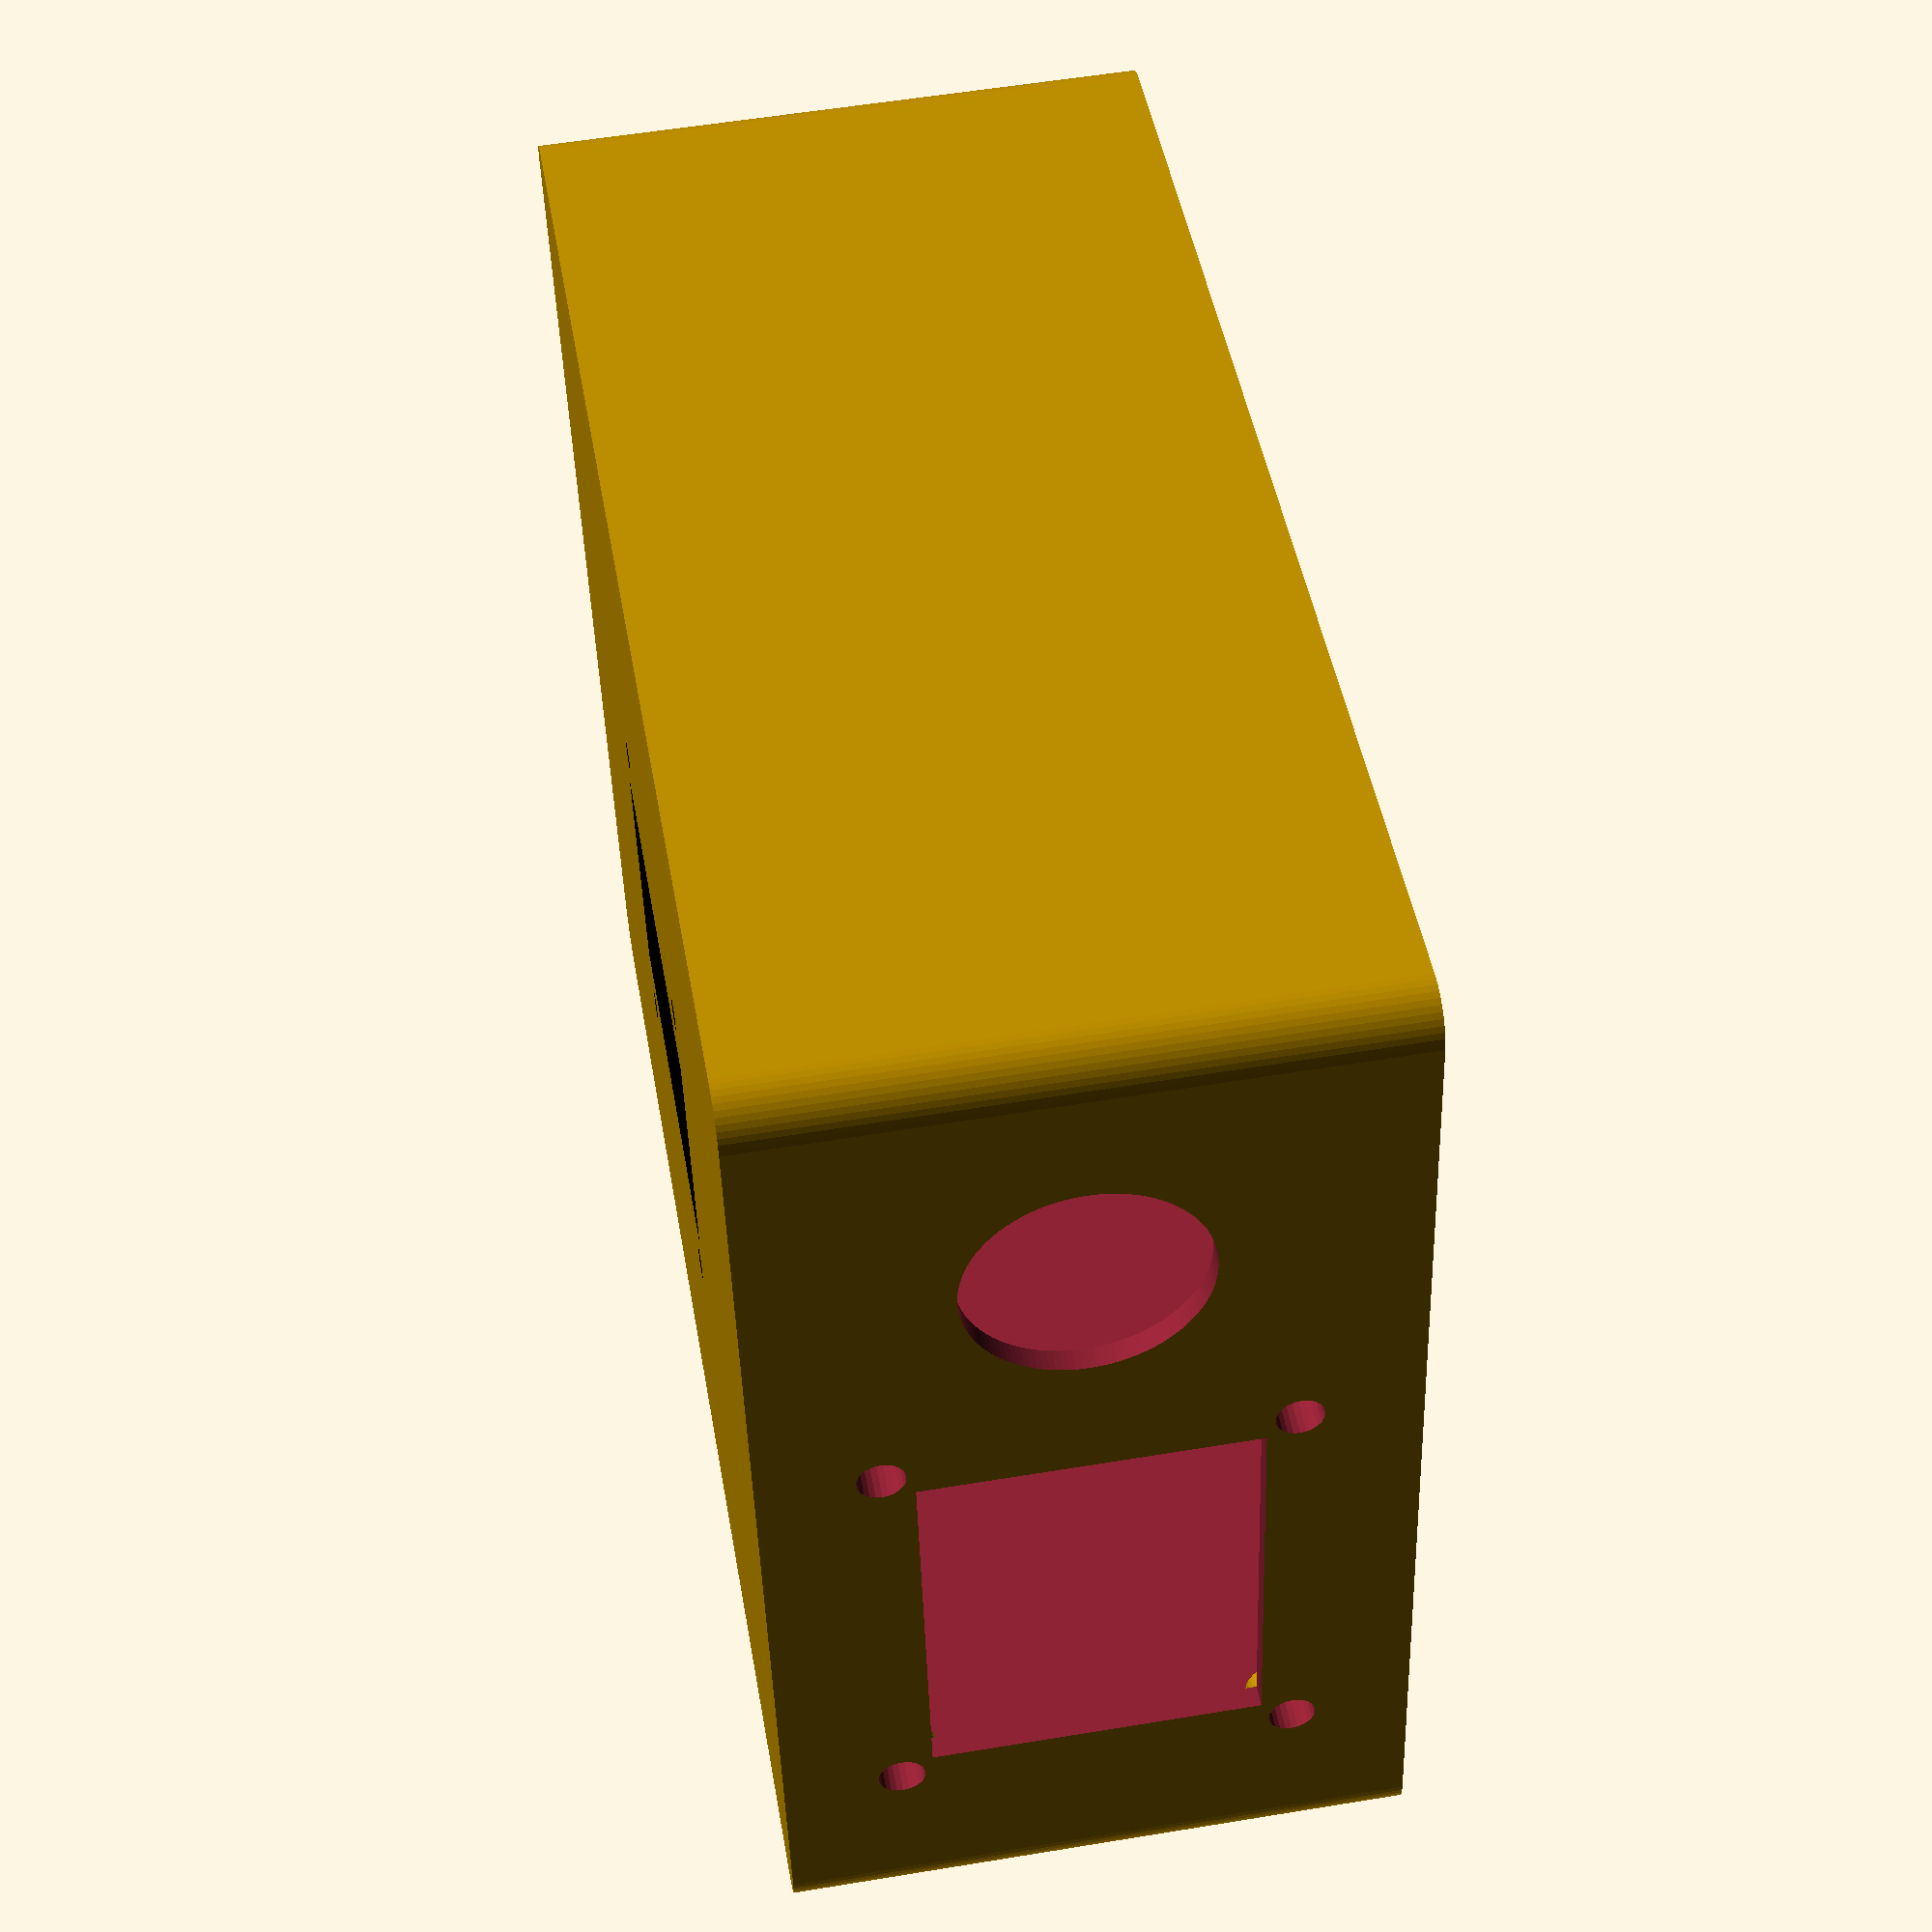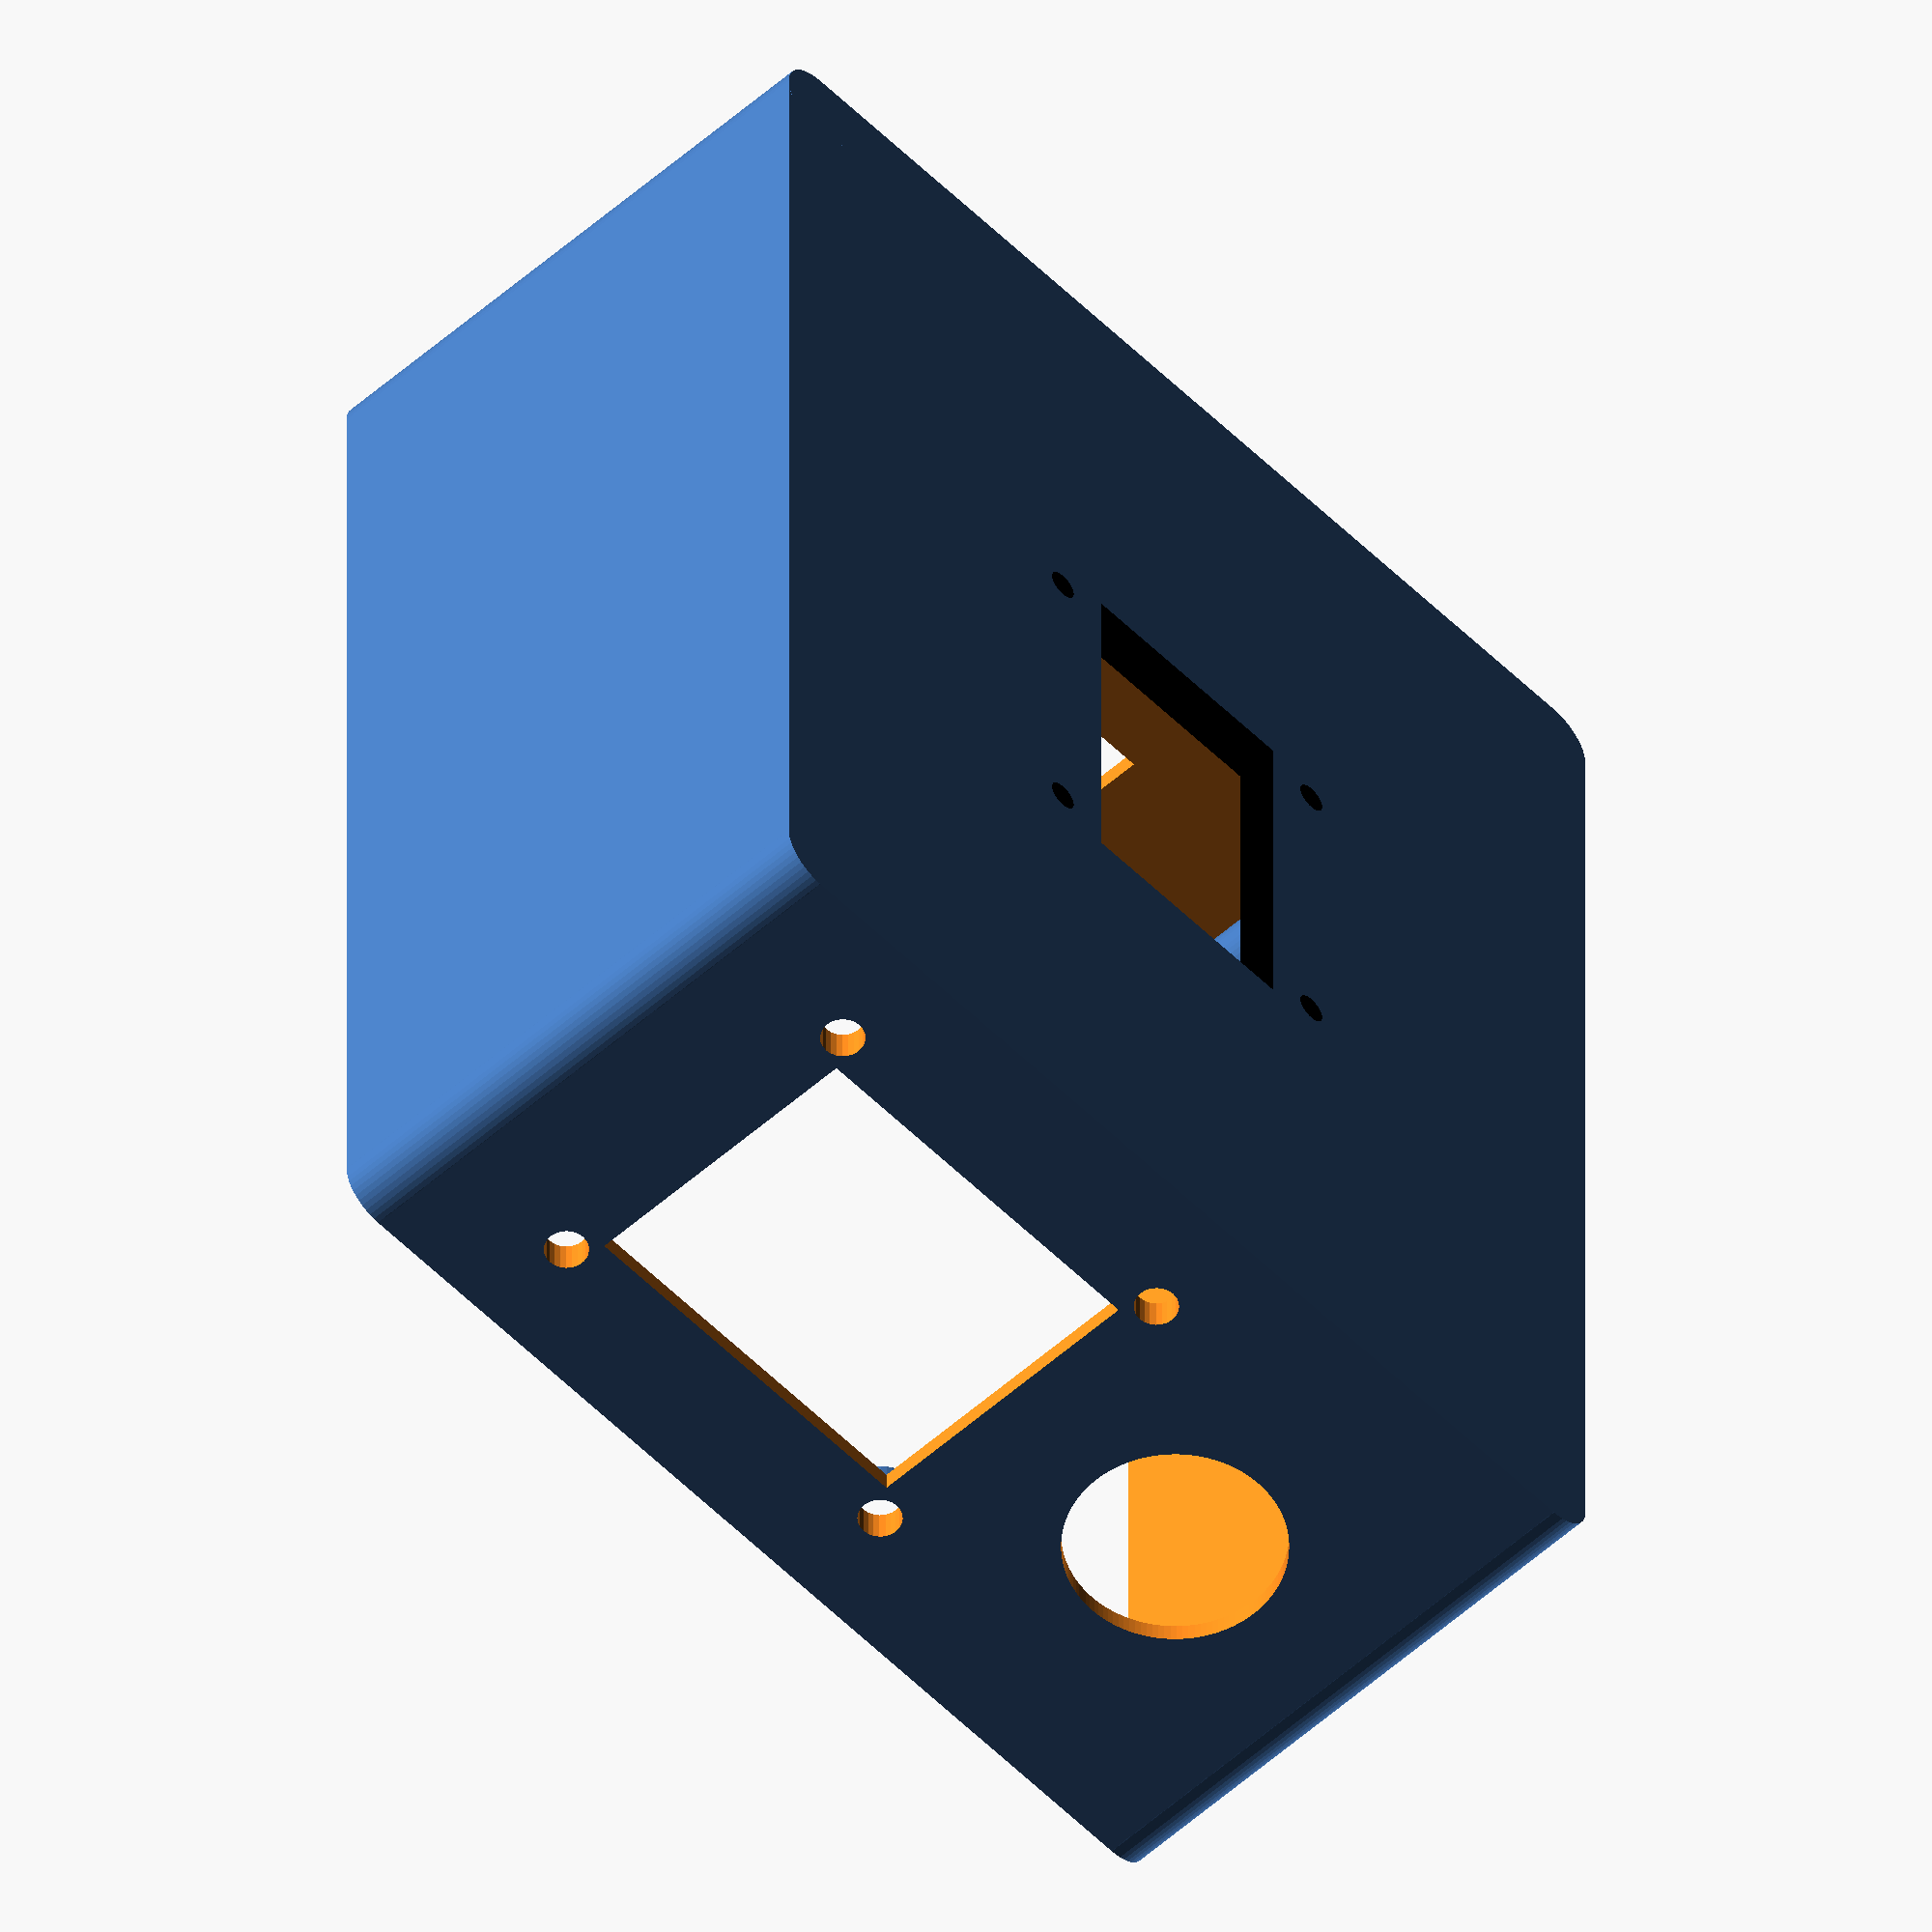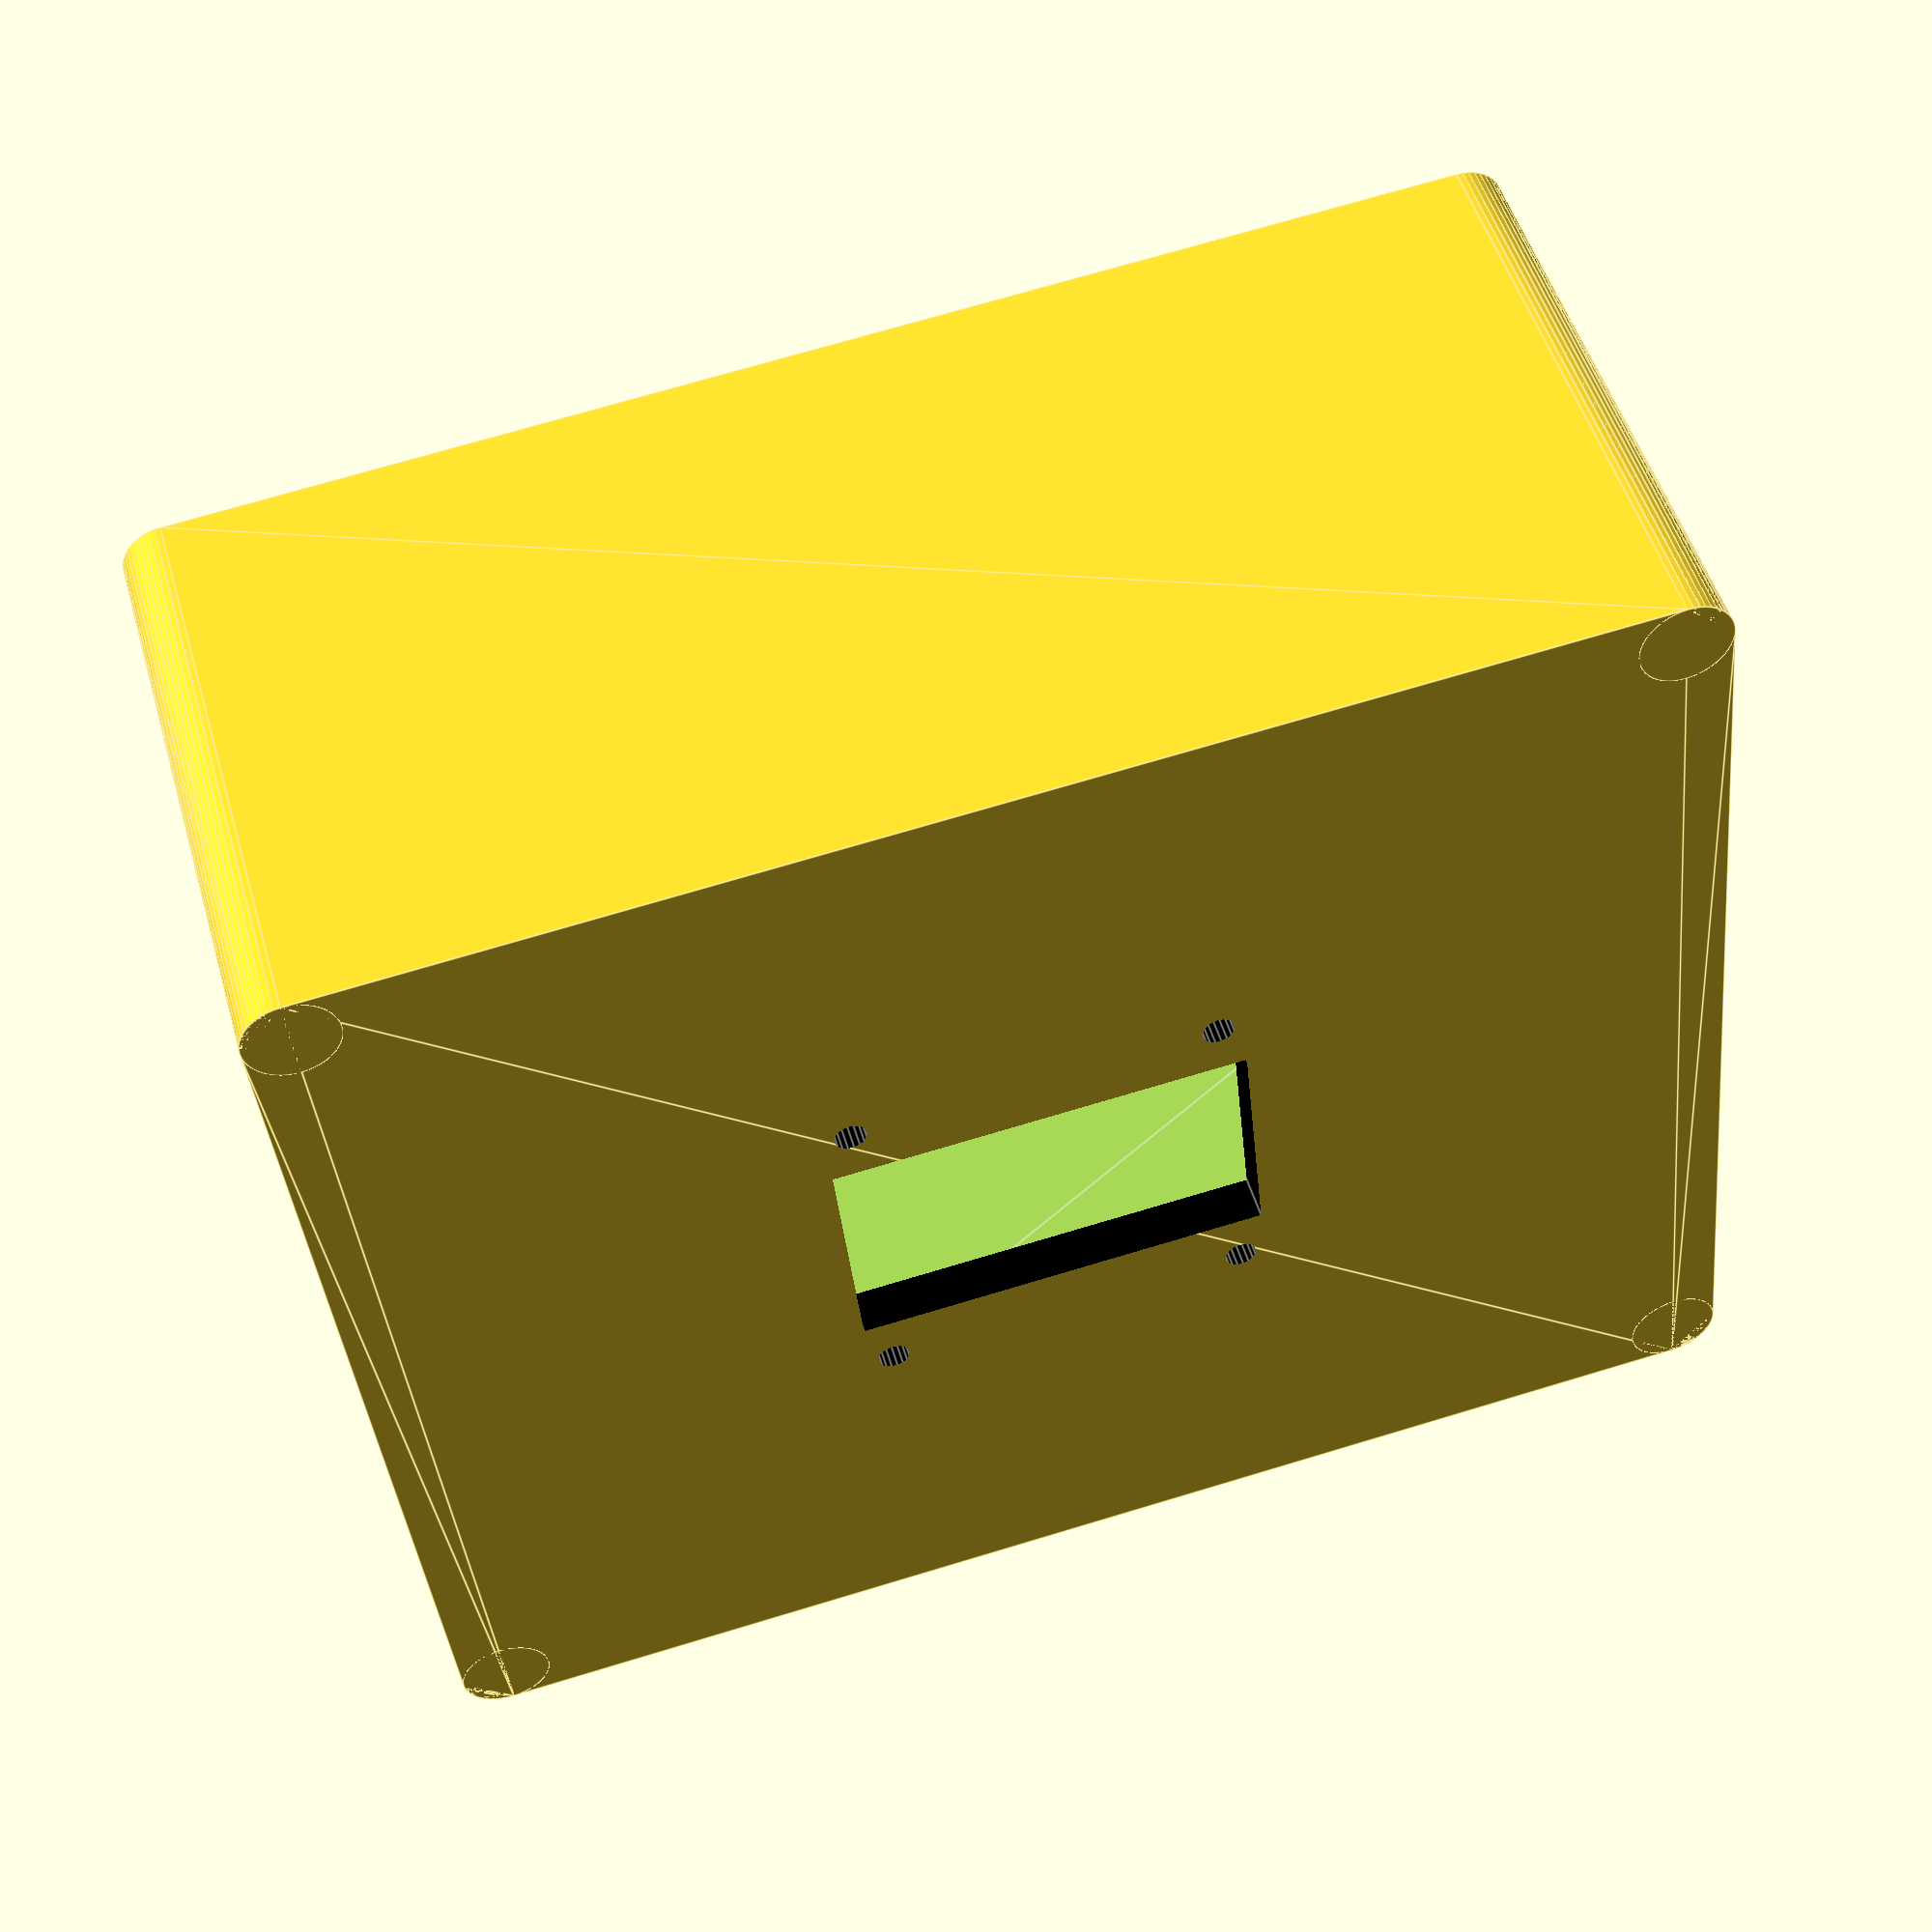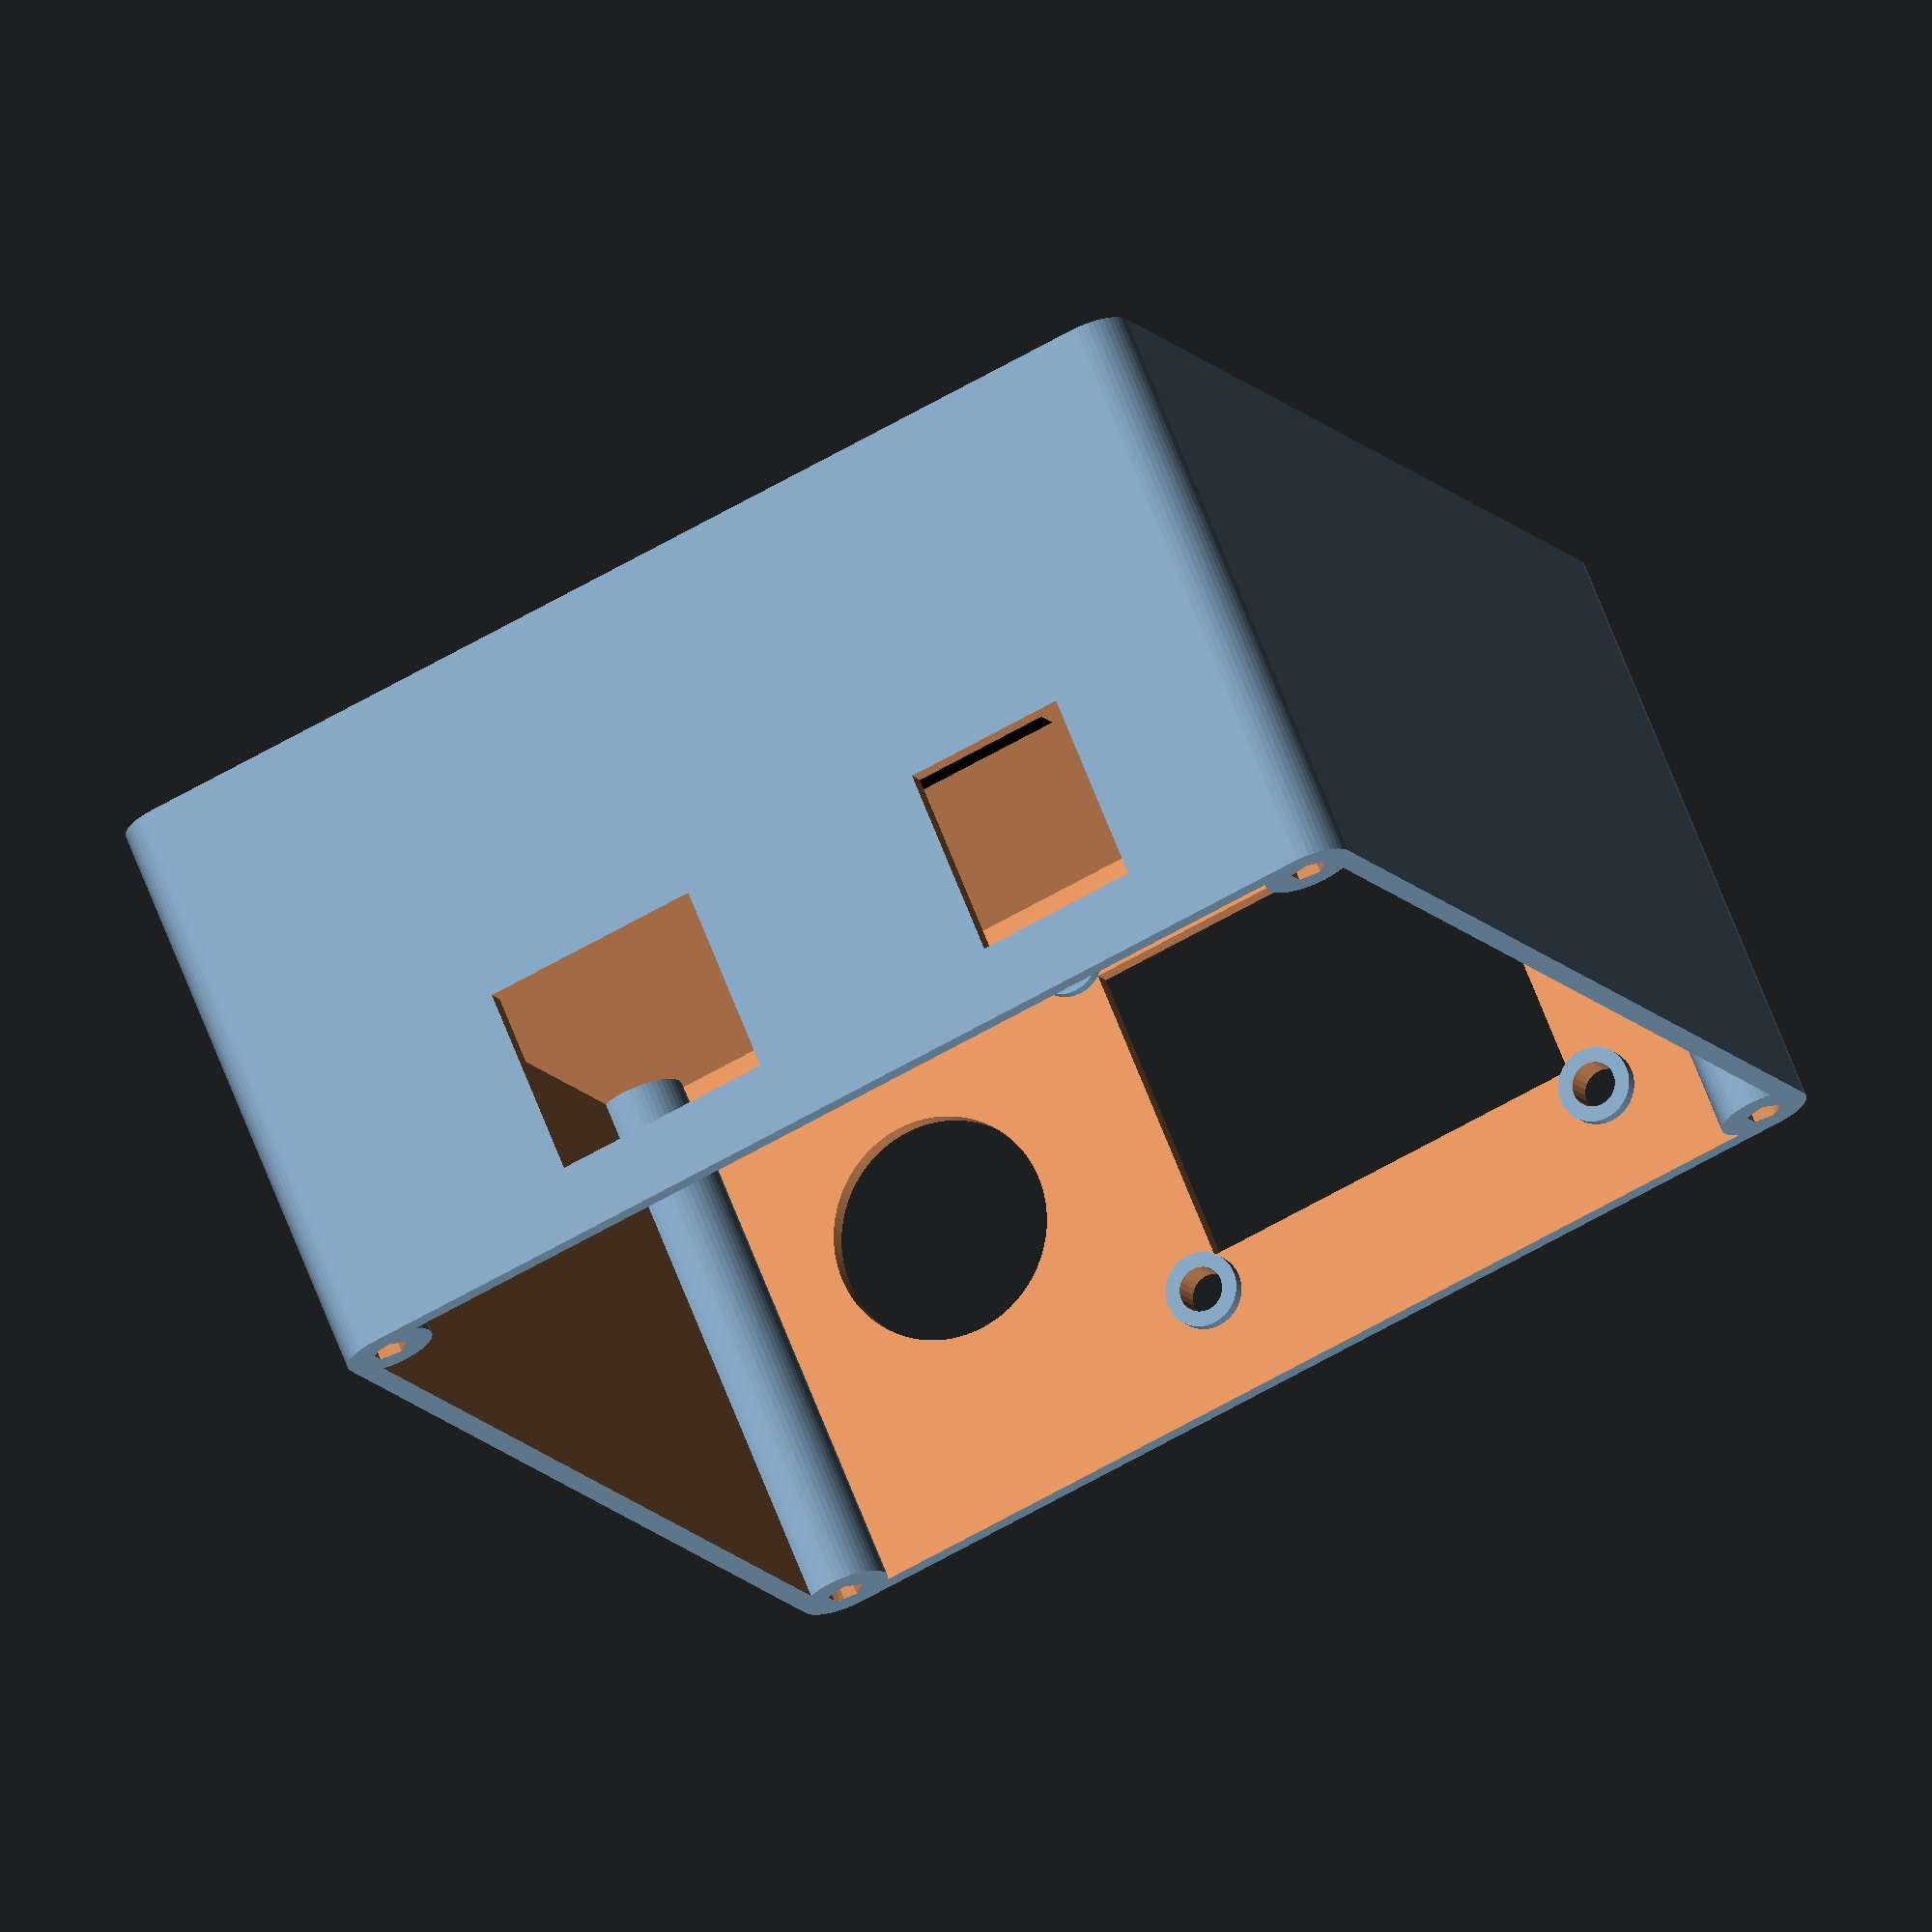
<openscad>
// definitions

// box dimensions
w = 76.2;
l = 90;
d = 40;
thick = 3;
fillet = 3;

// points
pts_MAX = [[-30/2,-25/2,0], [-30/2,25/2,0], [30/2,-25/2,0], [30/2,25/2,0]];

// set up modules

module outer(width, length, depth, fillet) {
    linear_extrude(depth, center = true)
    offset(r = +fillet) offset(delta = -fillet) {
        square([width, length], center = true);
    }
}

module bolts_MAX(points, diameter, thickness) {
    points = [[-30/2,-25/2,0], [-30/2,25/2,0], [30/2,-25/2,0], [30/2,25/2,0]];
    for (p = points){
        rotate([90,0,0]) translate(p) cylinder(d=diameter, h=thickness, center=true);
    }
}

module bolt_mounts(w, l, d, fillet, diam) {
    x = w/2-fillet;
    y = l/2-fillet;
    points = [[x,y,0], [x,-y,0], [-x,y,0], [-x,-y,0]];
    module mounts() {
        for (p = points){
            translate(p) cylinder(r=fillet, h=d, center=true);
        }
    }
    module holes() {
        points = [[x,y,0.1], [x,-y,0.1], [-x,y,0.1], [-x,-y,0.1]];
        for (p = points){
            translate(p) cylinder(d=diam, h=d, center=true, $fn = 5);
        }
    }
    difference(){
        mounts();
        holes();
    }
}

module OLED_094() {
    // OLED screw hole distances
    dist_x = 21.6+2;
    dist_y = 22+3.5/2;
    w_OLED = 26.8;
    h_OLED = 16.5;
    pts_OLED = [[-dist_x/2,-dist_y/2,0], [-dist_x/2,dist_y/2,0], [dist_x/2,-dist_y/2,0], [dist_x/2,dist_y/2,0]];
    cube([w_OLED, h_OLED, 8], center = true);
	for (p = pts_OLED){
		translate(p) cylinder(d=2.1, h=8, center=true);
	}
}

module r_box(width, length, depth, thickness, fillet) {
	difference() {
        // main box
        // outer
        outer(width = width, length = length, depth = depth, fillet = fillet);
        // inner
        translate([0, 0, thickness])
        scale([width/(width+thickness), length/(length+thickness), 1]) // [x,y,z]
        outer(width = width, length = length, depth = depth, fillet = fillet);

        // hole for power connector
        translate([-20,-l/2,0])
        rotate([90,0,0])
        cylinder(h = thick+2, d = 15, center = true);

        // window for MAX31865 chip components
        translate([10,-l/2,0])
        cube([27, thick+2, 21], center = true);

        // holes for MAX31865 chip bolts
        translate([10,-l/2,0])
        bolts_MAX(pts_MAX, diameter = 3, thickness = thick+2);

        // window for Arduino USB B plug
        translate([-11.1,l/2,8.9])
        cube([15, thick+2, 13], center = true);

        // window for Arduino barrel power plug
        translate([19,l/2,8.9])
        cube([11, thick+2, 13], center = true);

        // OLED
        rotate([0,0,90])
        translate([0,0,-d/2])
        color("black")
        OLED_094();
    }
}

// enclosure
module enclosure() {
    $fa = 1;
    $fs = 0.4;
    union() {
        r_box(width = w, length = l, depth = d, thickness = thick, fillet = fillet);
        bolt_mounts(w, l, d, fillet = fillet, diam = 2.5);

        difference() {
            translate([10,-l/2+1.9,0])
            bolts_MAX(pts_MAX, diameter = 5, thickness = 1);

            translate([10,-l/2,0])
            bolts_MAX(pts_MAX, diameter = 3, thickness = thick+2);
        }
    }
}

enclosure();
</openscad>
<views>
elev=303.5 azim=100.6 roll=260.2 proj=p view=solid
elev=54.1 azim=0.0 roll=133.4 proj=o view=solid
elev=130.5 azim=96.0 roll=15.8 proj=p view=edges
elev=110.3 azim=157.5 roll=201.4 proj=o view=wireframe
</views>
